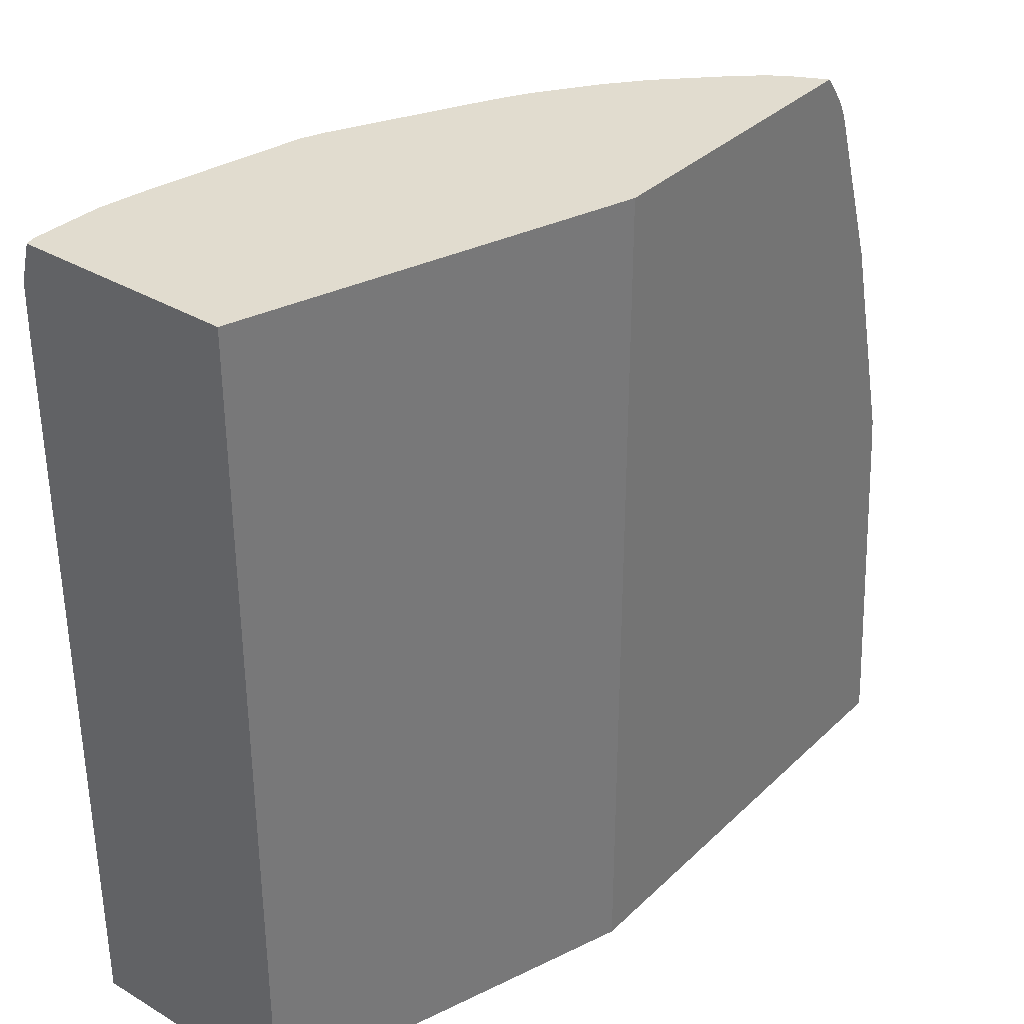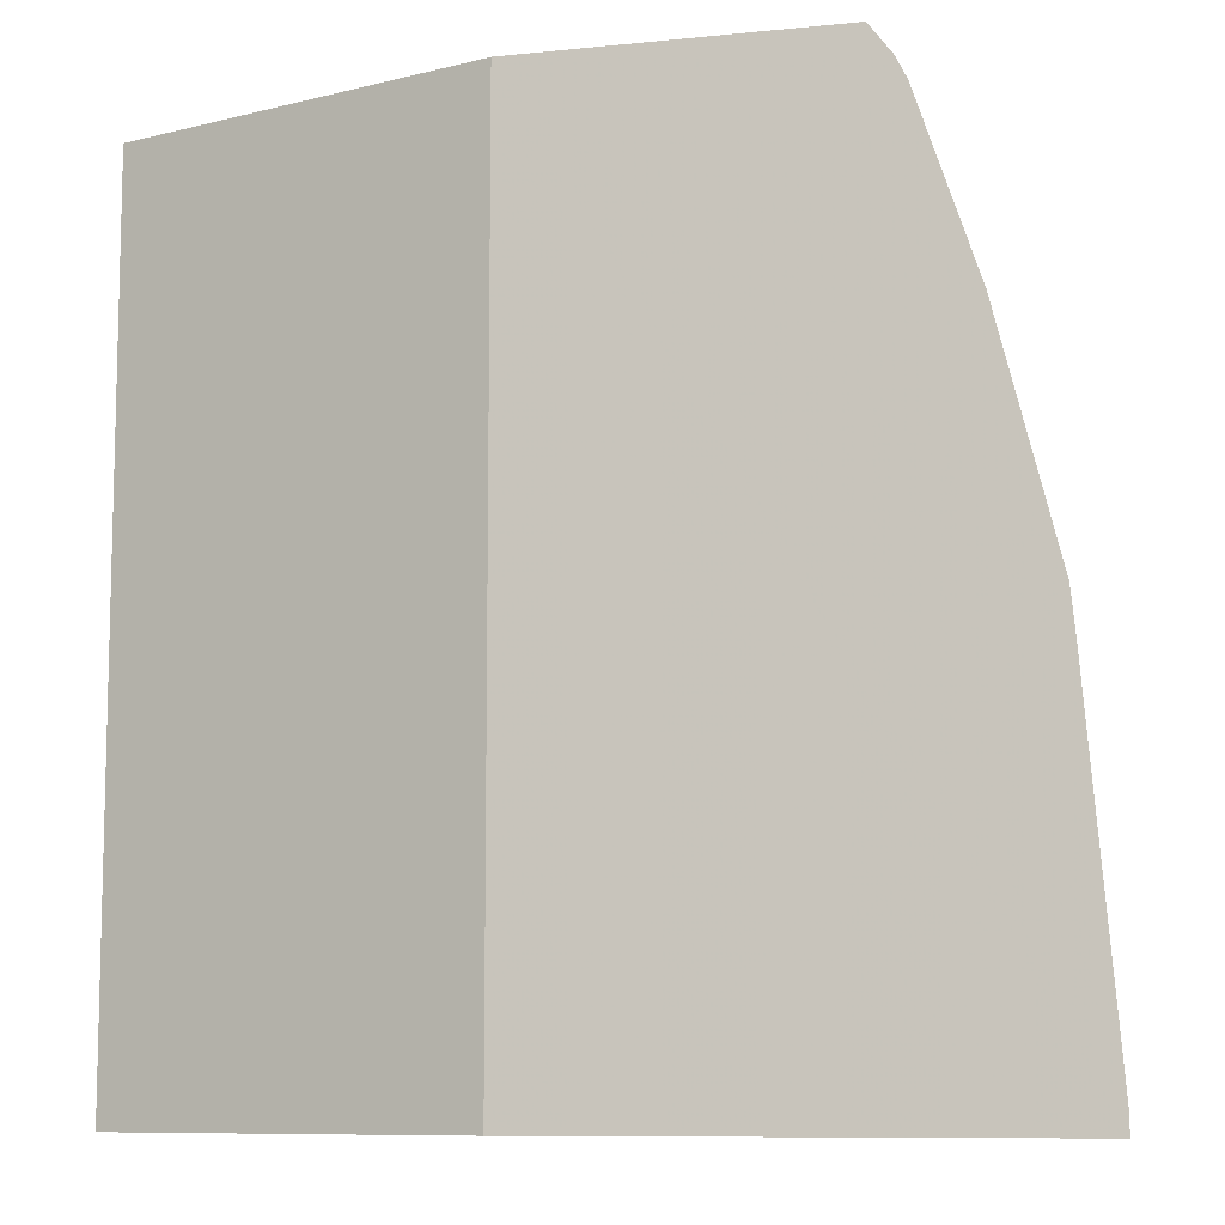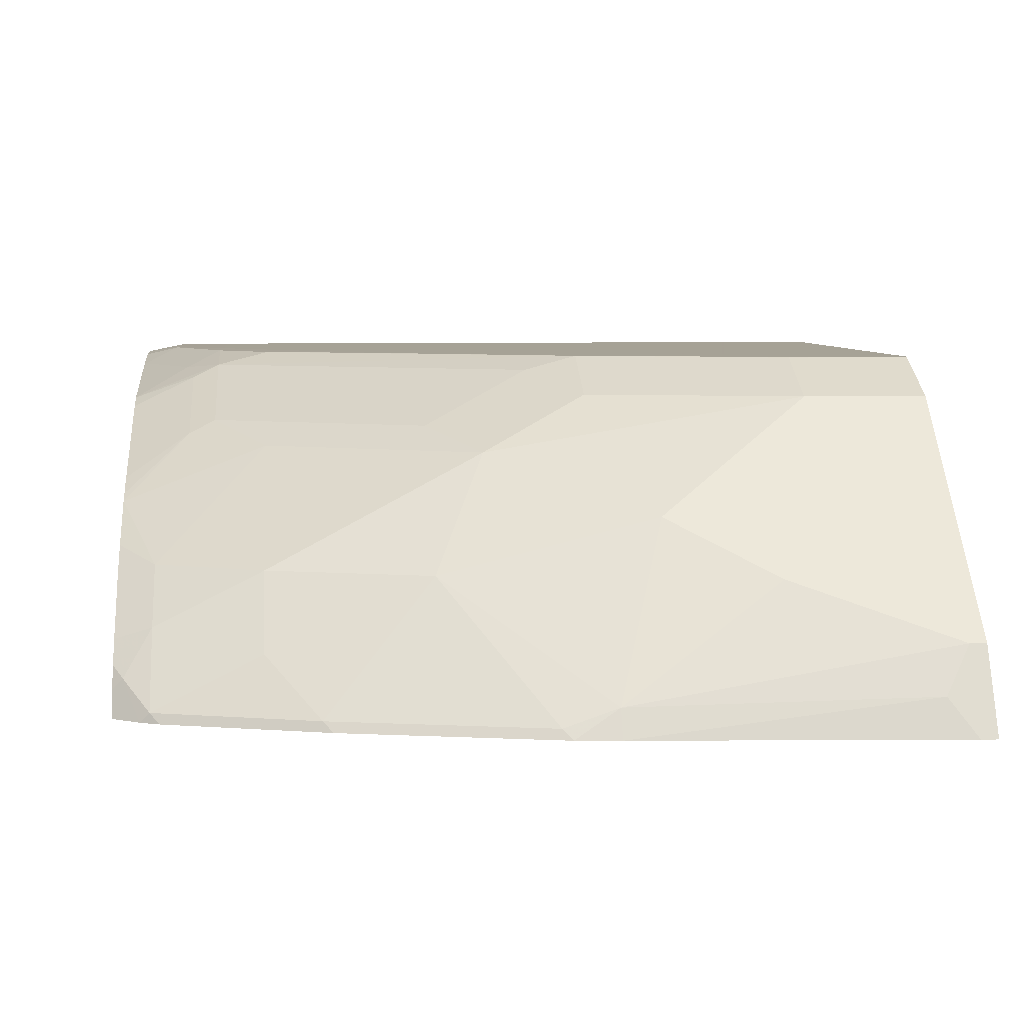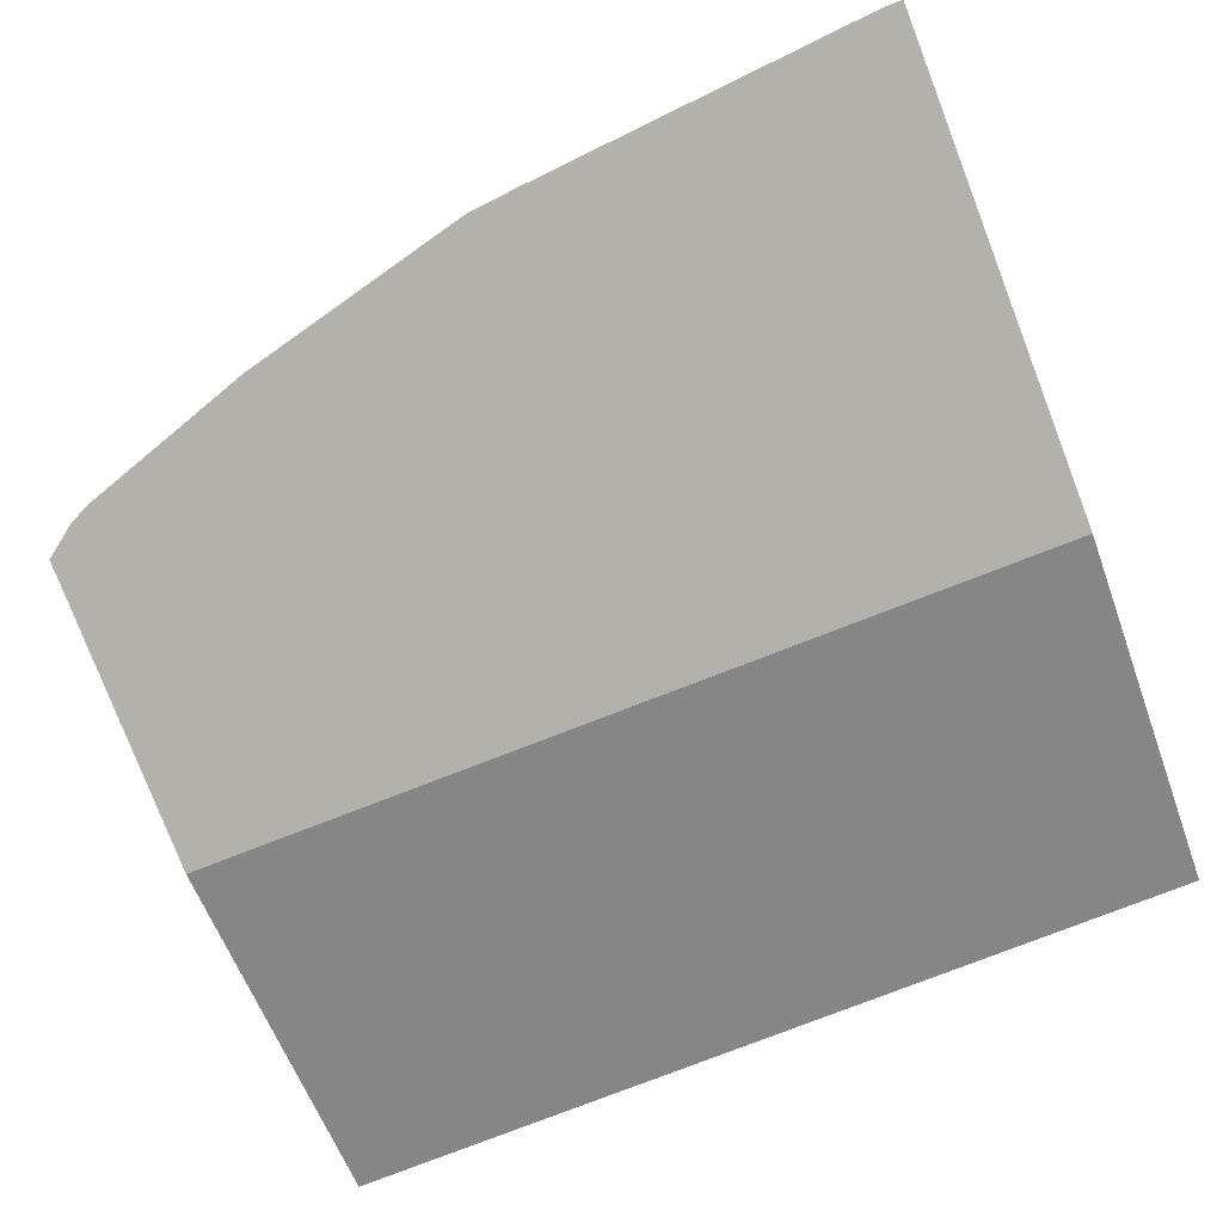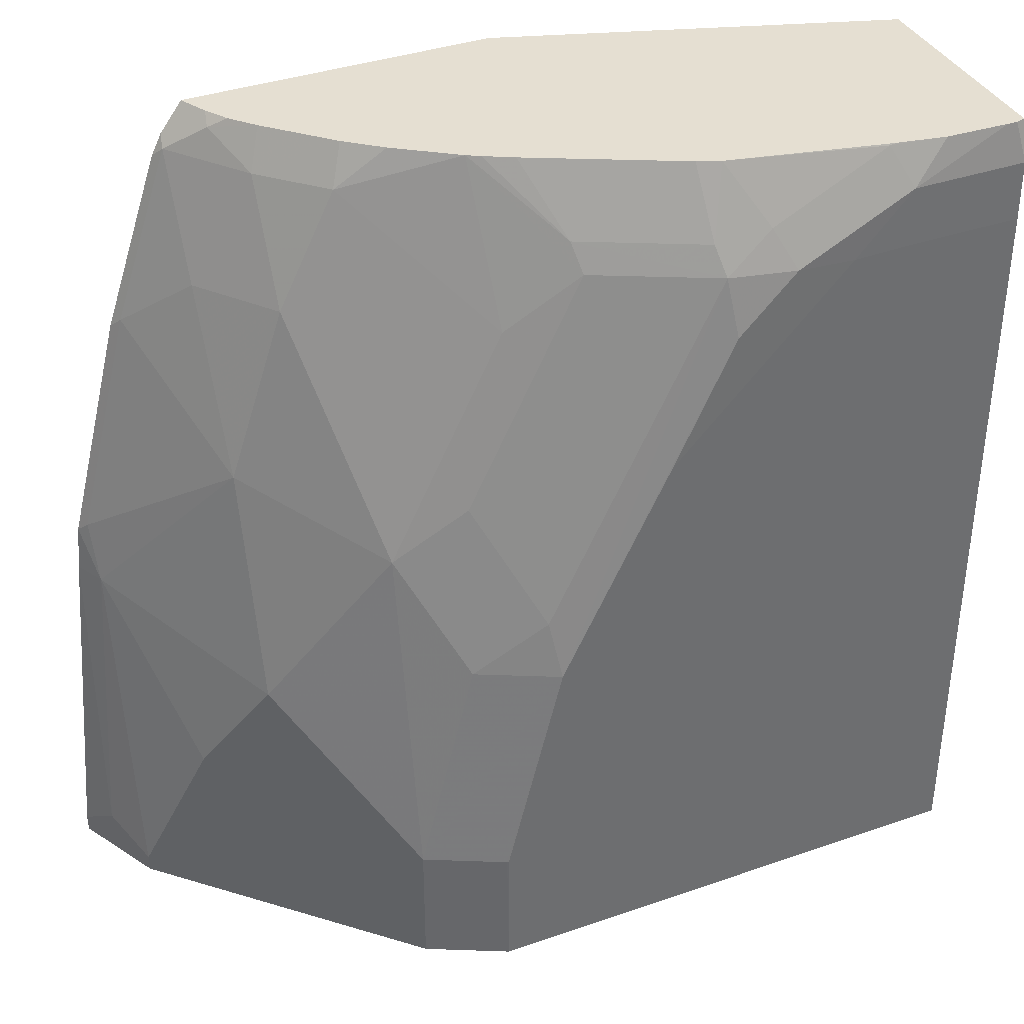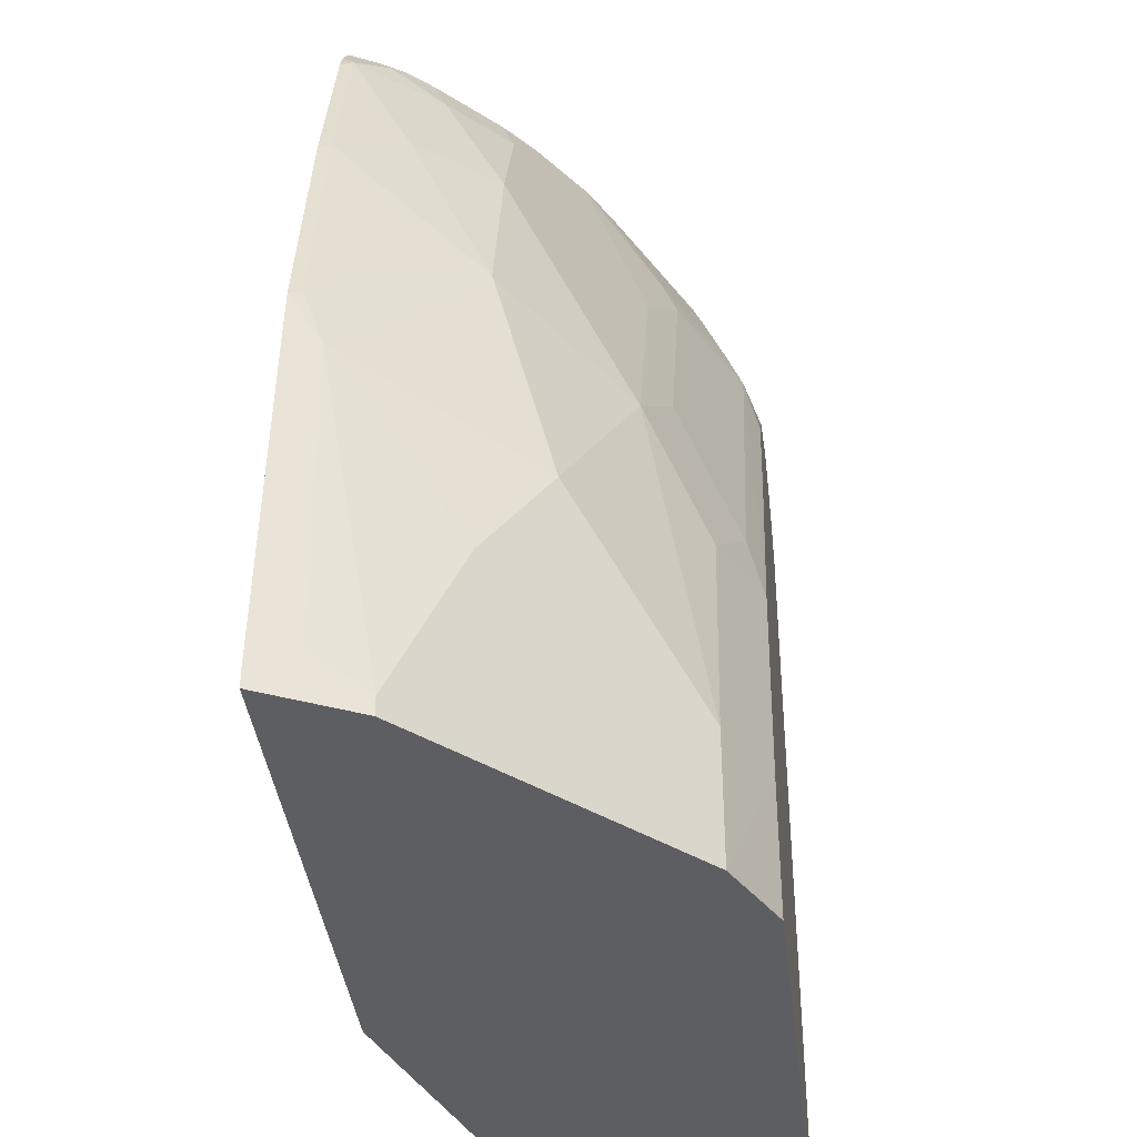
<metadata>
{"format":"obj","ext":"obj","renderer":"f3d","projection":"perspective","resolution":1024,"background":"white","views":[{"elev":34.5,"azim":128.6,"up":"+Y"},{"elev":-9.3,"azim":-165.0,"up":"+Y"},{"elev":6.3,"azim":-95.5,"up":"+Z"},{"elev":-78.9,"azim":-68.9,"up":"+Z"},{"elev":37.5,"azim":-24.0,"up":"+Y"},{"elev":-38.4,"azim":-83.4,"up":"+Y"}]}
</metadata>
<code>
v -0.5494 0.02516 0.3211
v 0.0008259 0.02516 0.4005
v 0.0008259 0.02516 0.5465
v 0.0008258 0.5713 0.4005
v -0.2399 0.5713 0.3211
v -0.4349 0.5713 0.3211
v -0.4489 0.5526 0.3211
v -0.4278 0.5643 0.3459
v -0.4505 0.5461 0.3277
v -0.4554 0.5396 0.3211
v -0.5282 0.2847 0.3211
v -0.4918 0.4303 0.3211
v -0.4869 0.4369 0.3277
v -0.4505 0.4733 0.3641
v -0.4126 0.5461 0.3762
v -0.4126 0.4733 0.4126
v -0.449 0.364 0.4126
v -0.5233 0.2912 0.3277
v -0.5218 0.2548 0.3398
v -0.449 0.2184 0.449
v -0.4854 0.1456 0.4126
v -0.5218 0.03642 0.3762
v -0.537 0.05461 0.3459
v -0.5494 0.03642 0.3211
v -0.5218 0.02516 0.3762
v -0.3762 0.02516 0.5218
v -0.3762 0.1092 0.5218
v -0.3762 0.3276 0.4854
v -0.3762 0.5461 0.4126
v -0.3678 0.5713 0.4042
v -0.3462 0.5713 0.4222
v -0.3094 0.5713 0.4481
v -0.3033 0.4733 0.4854
v -0.2594 0.5097 0.5006
v -0.2639 0.5279 0.4915
v -0.3015 0.5713 0.4527
v -0.2842 0.5713 0.4621
v -0.1911 0.5279 0.5279
v -0.1946 0.5713 0.5069
v -0.1806 0.5713 0.5125
v -0.1866 0.5097 0.537
v -0.3322 0.364 0.5006
v -0.2958 0.2912 0.537
v -0.3397 0.2548 0.5218
v -0.2903 0.2548 0.5465
v -0.3276 0.1092 0.5461
v -0.3267 0.02516 0.5465
v -0.3267 0.1092 0.5465
v -0.109 0.5078 0.5465
v -0.2211 0.3928 0.5465
v -0.1821 0.4733 0.5461
v -0.1457 0.5097 0.5461
v -0.1578 0.5339 0.534
v -0.08497 0.5703 0.534
v -0.08154 0.5713 0.5342
v -0.05076 0.5713 0.5398
v -0.07282 0.5461 0.5461
v -0.07238 0.5088 0.5465
v 0.0008258 0.5088 0.5465
v 0.0008258 0.5461 0.5461
v 0.0008258 0.5713 0.5396
v -0.005063 0.5713 0.541
v -0.01121 0.5713 0.541
v -0.4042 0.5713 0.3678
v -0.4172 0.5713 0.3529
v -0.426 0.5713 0.3388
v -0.5312 0.2548 0.3211
v -0.2399 0.02516 0.3211
f 59 3 60
f 58 47 3
f 59 58 3
f 59 60 58
f 29 28 33
f 49 47 58
f 63 57 62
f 62 60 61
f 62 57 60
f 63 56 57
f 63 62 56
f 49 58 57
f 62 61 56
f 60 3 61
f 52 49 57
f 52 51 49
f 54 52 57
f 54 57 56
f 55 54 56
f 55 56 40
f 55 40 54
f 54 40 53
f 53 40 41
f 53 41 52
f 52 41 51
f 50 49 51
f 50 51 45
f 50 45 49
f 45 47 49
f 56 61 40
f 54 53 52
f 40 61 37
f 68 5 2
f 64 37 6
f 48 47 45
f 33 28 34
f 43 41 42
f 43 44 45
f 43 45 41
f 45 51 41
f 26 25 47
f 68 2 1
f 68 1 5
f 67 24 23
f 67 23 19
f 67 19 11
f 67 11 24
f 24 11 5
f 37 61 6
f 24 5 1
f 25 1 47
f 47 1 3
f 60 57 58
f 61 3 4
f 61 4 6
f 65 64 6
f 66 65 6
f 66 6 8
f 66 8 65
f 65 8 64
f 8 9 15
f 8 15 64
f 30 64 15
f 30 37 64
f 24 1 25
f 48 45 46
f 32 36 30
f 46 26 47
f 22 23 24
f 22 19 23
f 21 19 22
f 21 22 20
f 21 20 19
f 19 20 17
f 19 17 18
f 19 18 11
f 12 11 13
f 13 11 18
f 13 18 17
f 14 13 17
f 14 17 16
f 14 16 15
f 14 15 9
f 14 9 13
f 10 13 9
f 10 12 13
f 10 11 12
f 10 5 11
f 7 10 9
f 7 9 8
f 7 8 6
f 7 6 5
f 5 6 4
f 5 4 2
f 2 4 3
f 2 3 1
f 48 46 47
f 22 24 25
f 22 25 26
f 7 5 10
f 27 20 22
f 27 22 26
f 27 26 46
f 27 46 45
f 27 45 44
f 28 27 44
f 28 44 43
f 28 42 34
f 34 42 41
f 34 41 35
f 38 35 41
f 38 41 40
f 39 38 40
f 39 40 37
f 39 37 38
f 38 37 35
f 28 43 42
f 36 37 30
f 28 20 27
f 36 35 37
f 28 17 20
f 28 16 17
f 29 15 16
f 29 30 15
f 31 30 29
f 29 16 28
f 31 29 32
f 32 29 33
f 32 33 34
f 32 34 35
f 32 35 36
f 31 32 30

</code>
